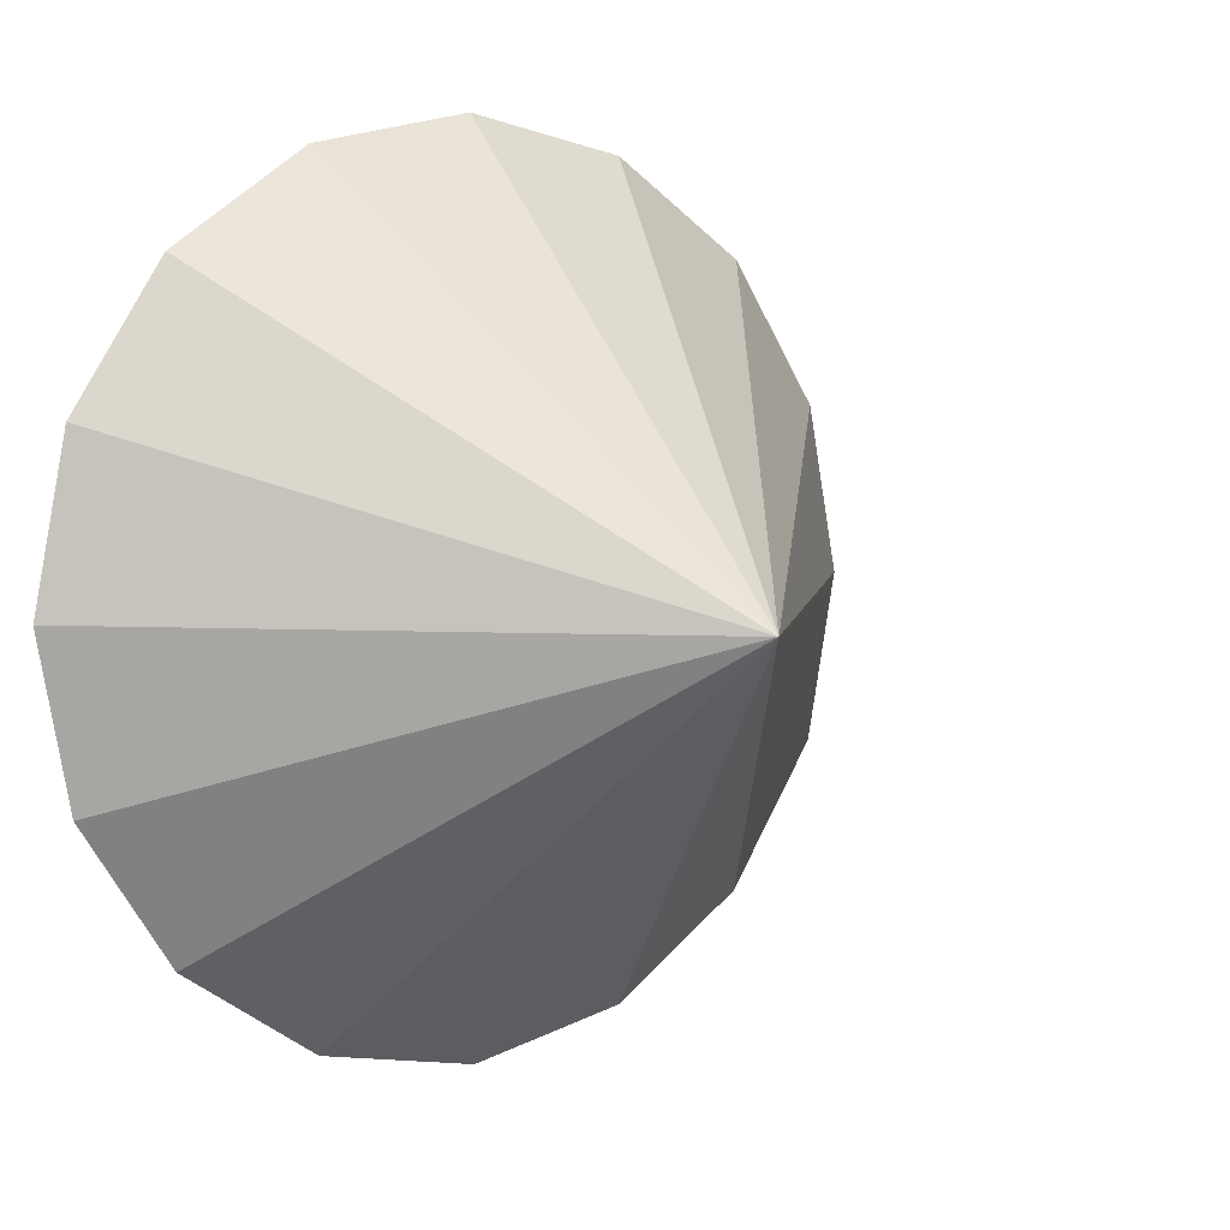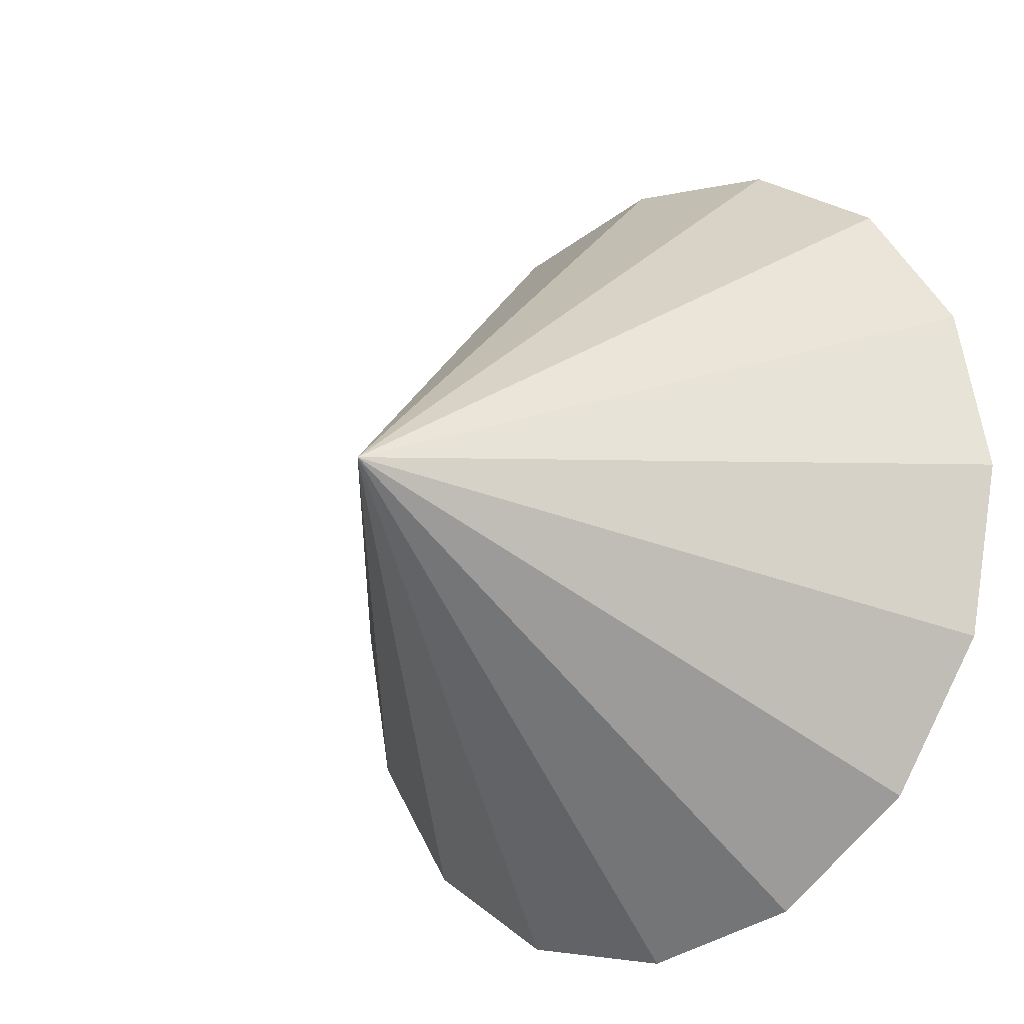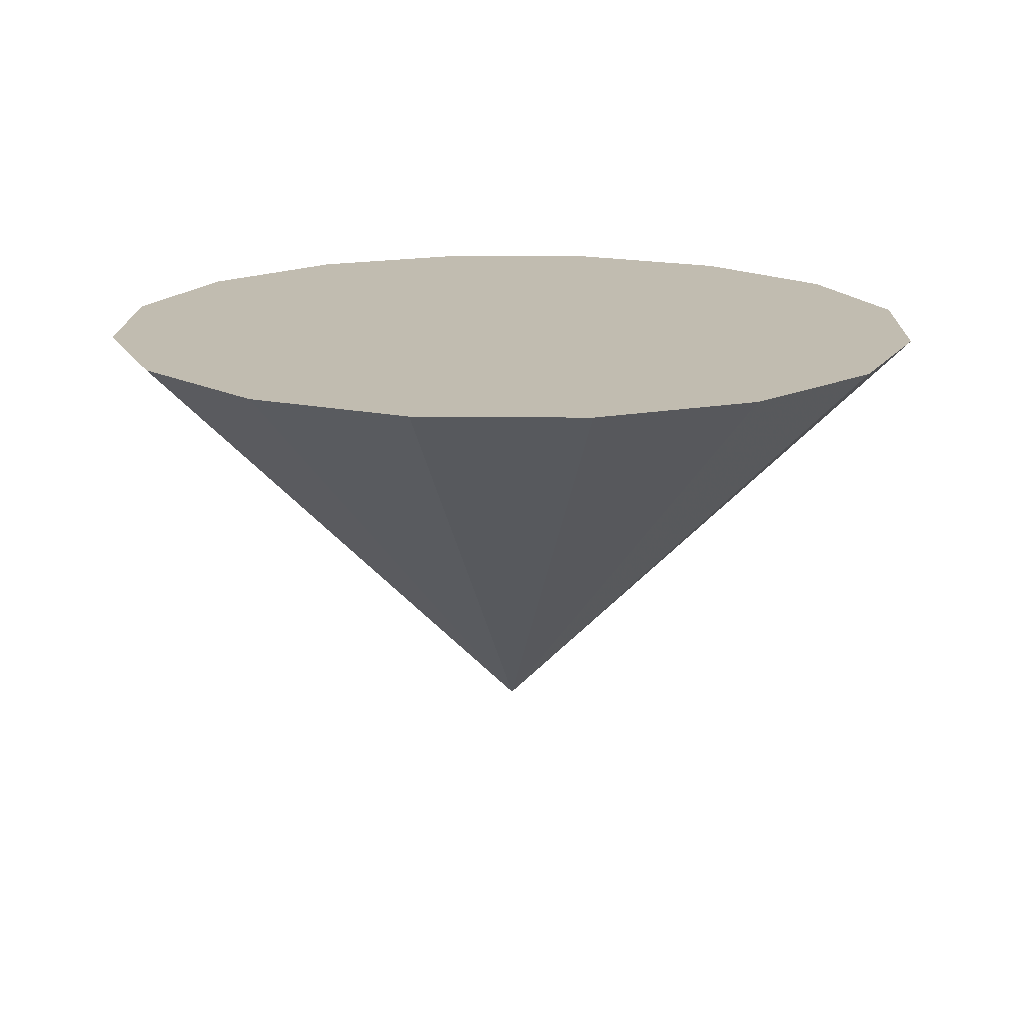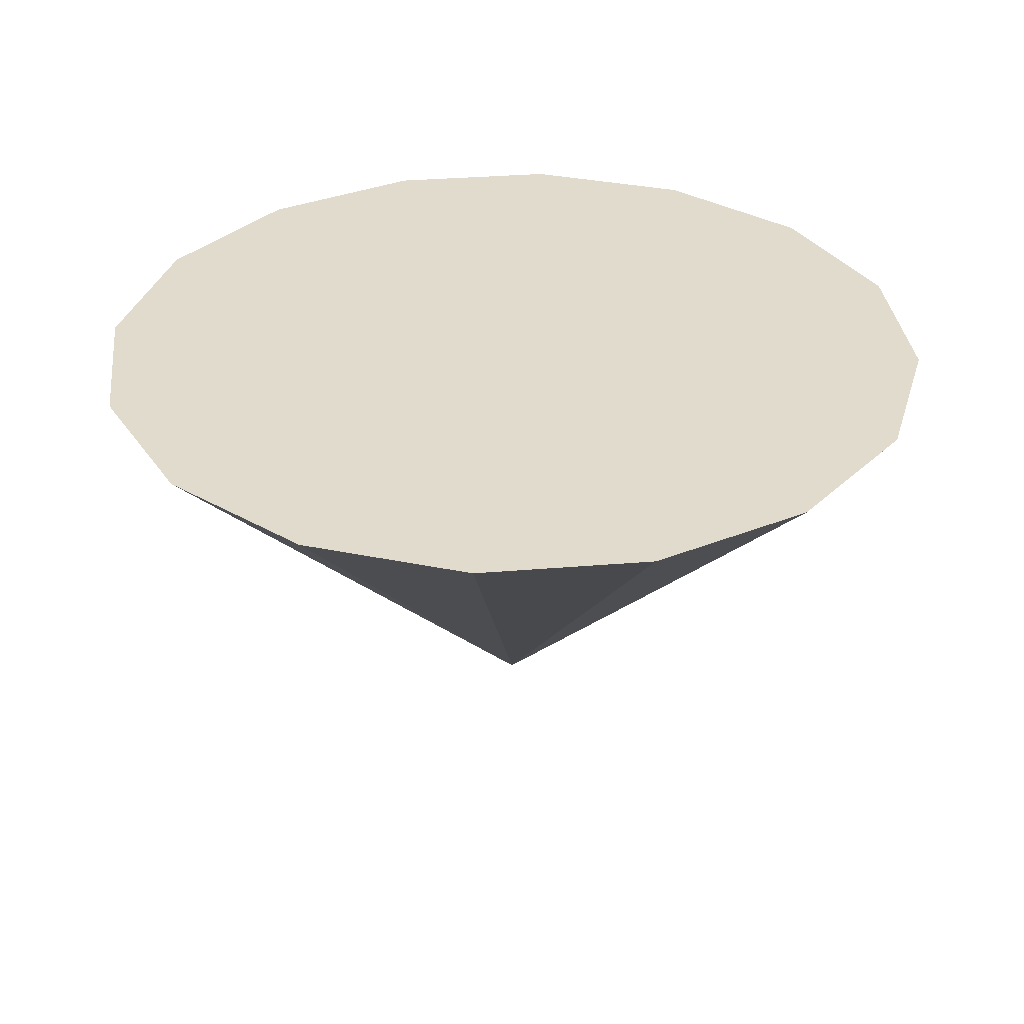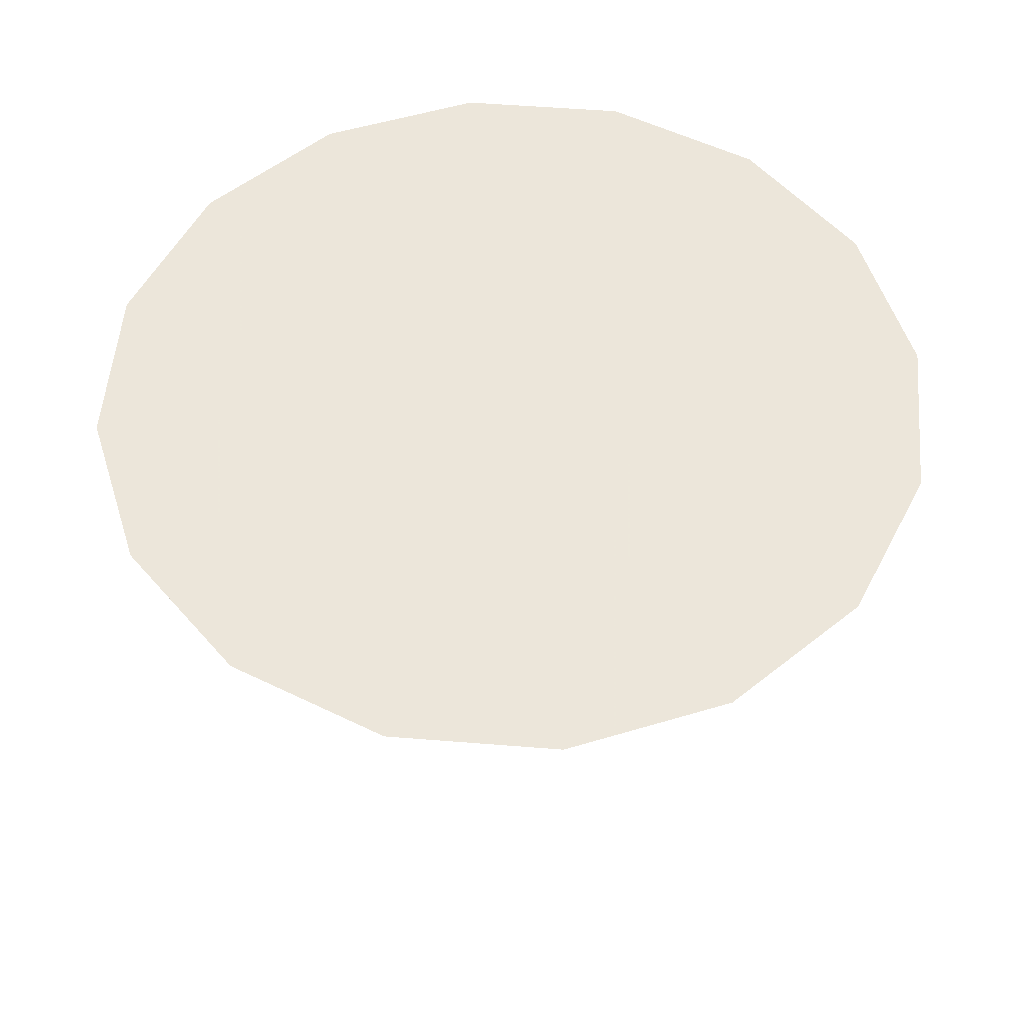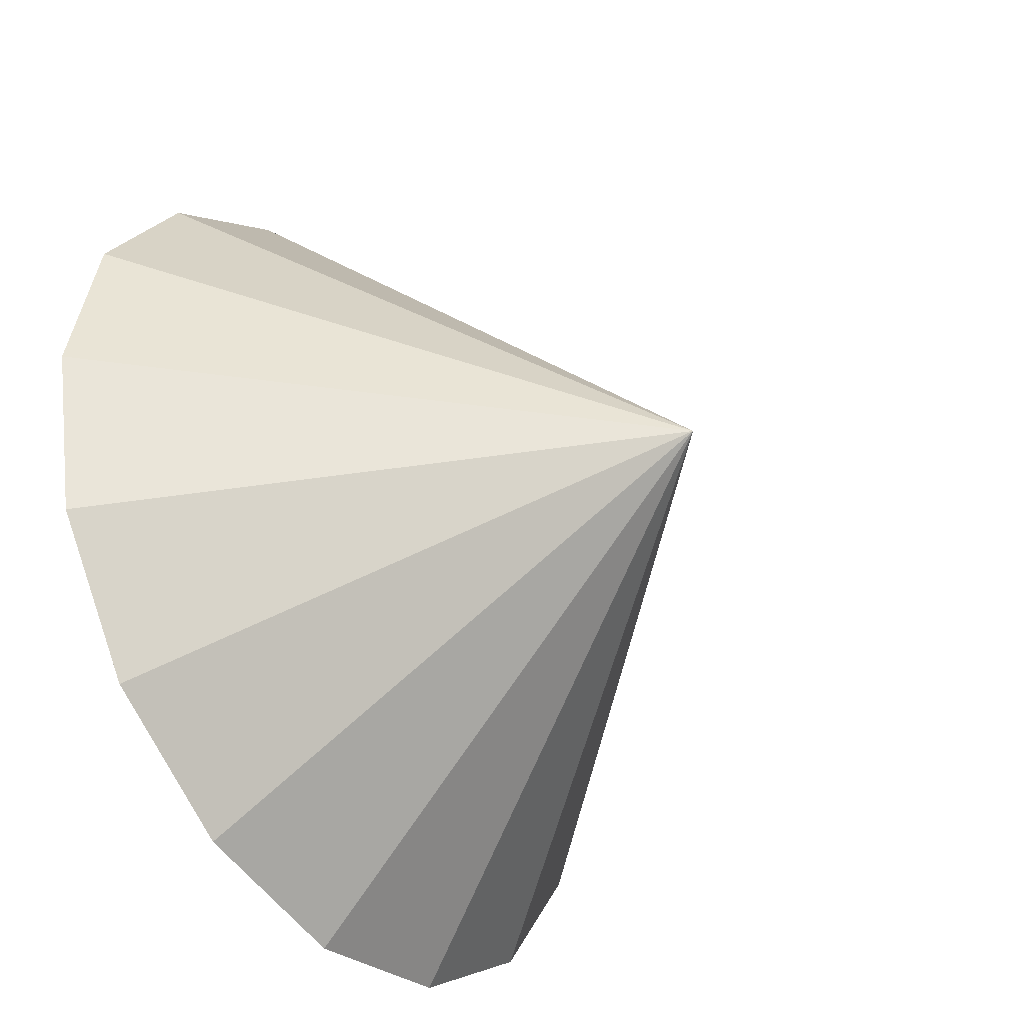
<metadata>
{"format":"obj","ext":"obj","renderer":"f3d","projection":"perspective","resolution":1024,"background":"white","views":[{"elev":5.7,"azim":143.3,"up":"+Y"},{"elev":-19.4,"azim":-136.9,"up":"+Y"},{"elev":16.5,"azim":12.6,"up":"+Z"},{"elev":33.3,"azim":-130.3,"up":"+Z"},{"elev":54.2,"azim":16.1,"up":"+Z"},{"elev":-39.7,"azim":125.0,"up":"+Y"}]}
</metadata>
<code>
v  1 -0 1
v  0.9239 -0.3827 1
v  0.7071 -0.7071 1
v  0.3827 -0.9239 1
v  0 -1 1
v  -0.3827 -0.9239 1
v  -0.7071 -0.7071 1
v  -0.9239 -0.3827 1
v  -1 -0 1
v  -0.9239 0.3827 1
v  -0.7071 0.7071 1
v  -0.3827 0.9239 1
v  0 1 1
v  0.3827 0.9239 1
v  0.7071 0.7071 1
v  0.9239 0.3827 1
v  -0 0 -0
v  -0 0 -0
v  -0 0 -0
v  -0 0 -0
v  -0 0 -0
v  -0 0 -0
v  -0 0 -0
v  -0 0 -0
v  -0 0 -0
v  -0 0 -0
v  -0 0 -0
v  -0 0 -0
v  -0 0 -0
v  -0 0 -0
v  -0 0 -0
v  -0 0 -0
v  0 -0 1
o SpotLightVolume
g SpotLightVolume
f 1 2 18
f 18 17 1
f 2 3 19
f 19 18 2
f 3 4 20
f 20 19 3
f 4 5 21
f 21 20 4
f 5 6 22
f 22 21 5
f 6 7 23
f 23 22 6
f 7 8 24
f 24 23 7
f 8 9 25
f 25 24 8
f 9 10 26
f 26 25 9
f 10 11 27
f 27 26 10
f 11 12 28
f 28 27 11
f 12 13 29
f 29 28 12
f 13 14 30
f 30 29 13
f 14 15 31
f 31 30 14
f 15 16 32
f 32 31 15
f 16 1 17
f 17 32 16
f 32 17 18
f 18 19 20
f 20 21 22
f 18 20 22
f 22 23 24
f 24 25 26
f 22 24 26
f 26 27 28
f 28 29 30
f 26 28 30
f 22 26 30
f 18 22 30
f 32 18 30
f 32 30 31
f 5 33 6
f 33 7 6
f 33 8 7
f 33 9 8
f 33 10 9
f 33 11 10
f 33 12 11
f 33 13 12
f 33 14 13
f 33 15 14
f 33 16 15
f 33 1 16
f 33 2 1
f 33 3 2
f 33 4 3
f 33 5 4

</code>
